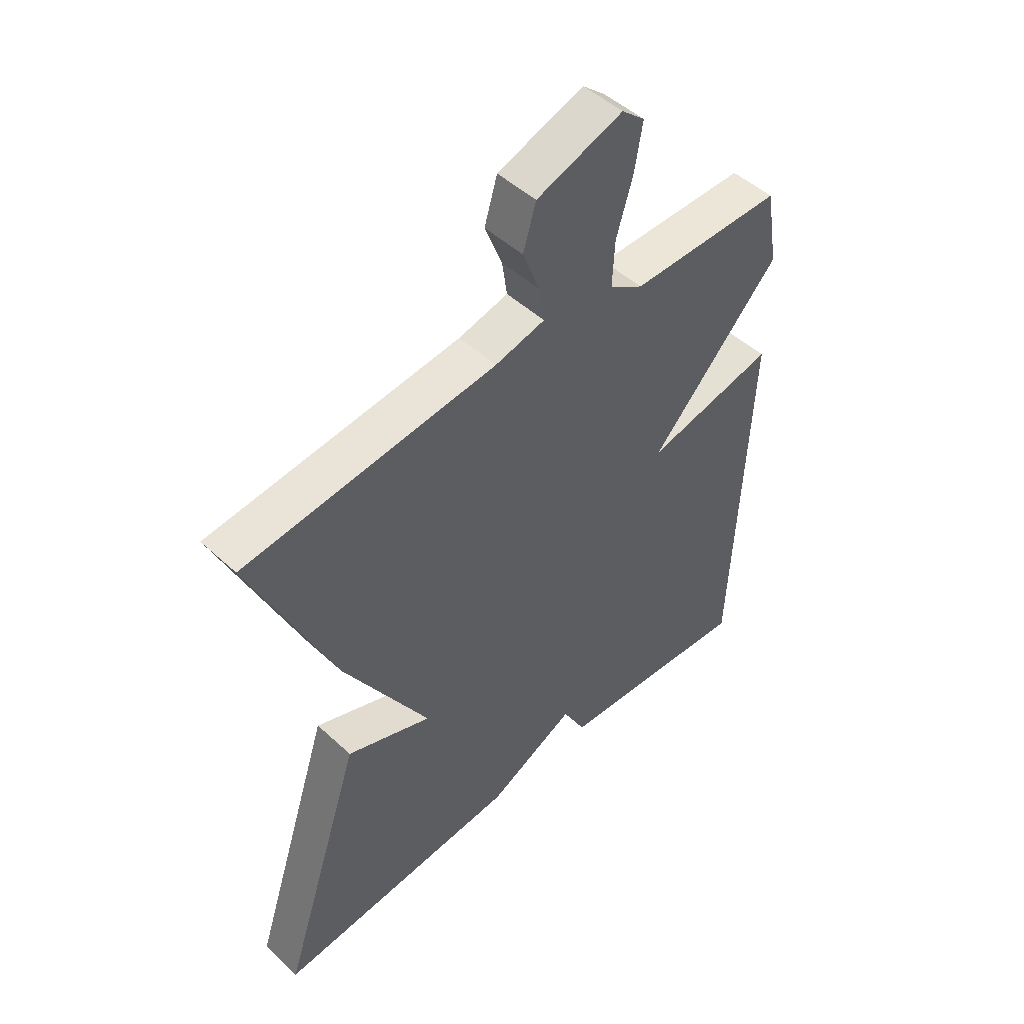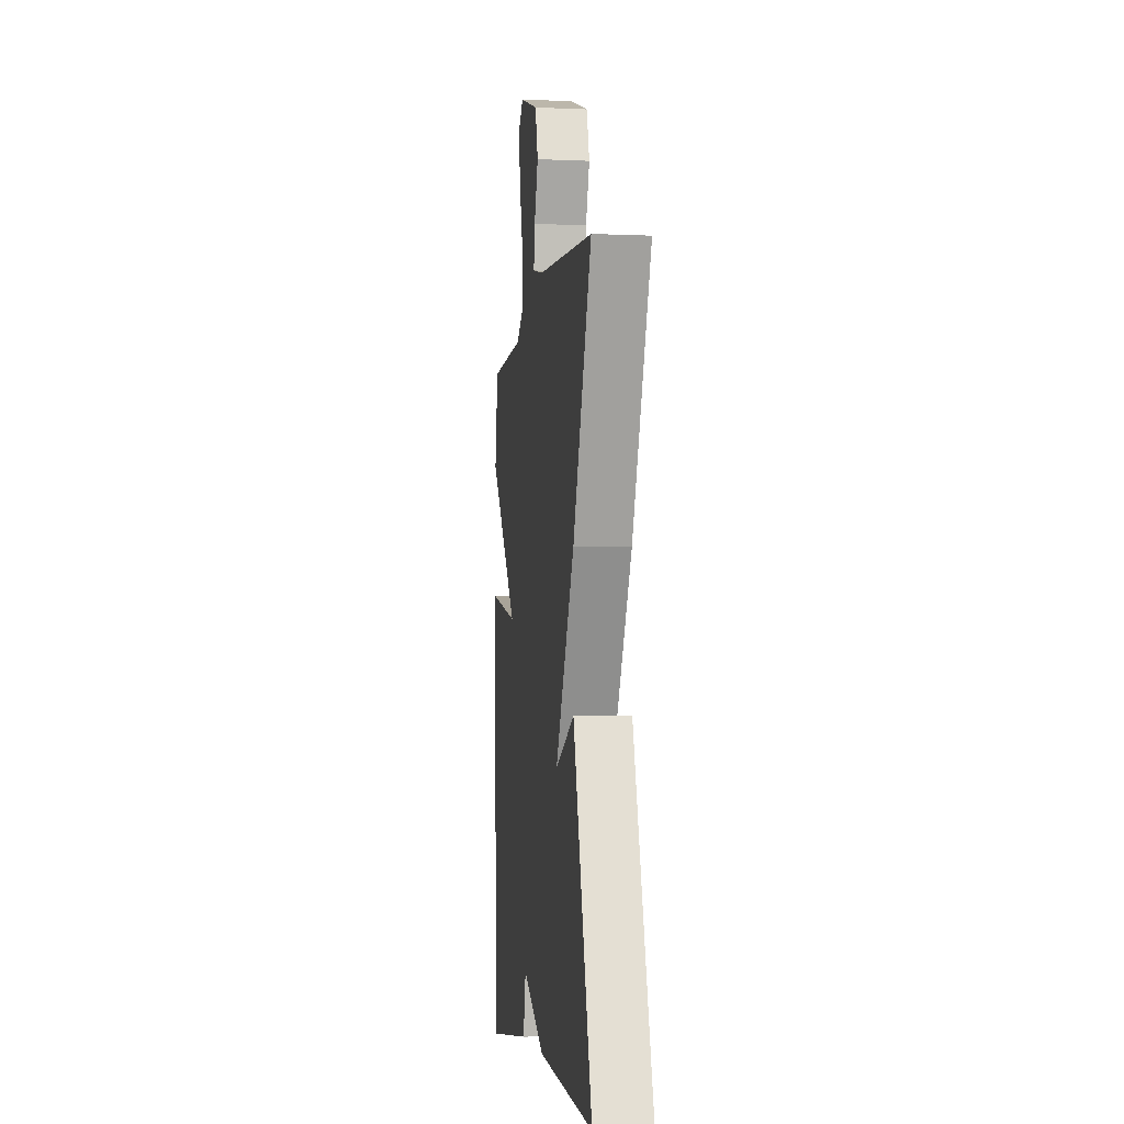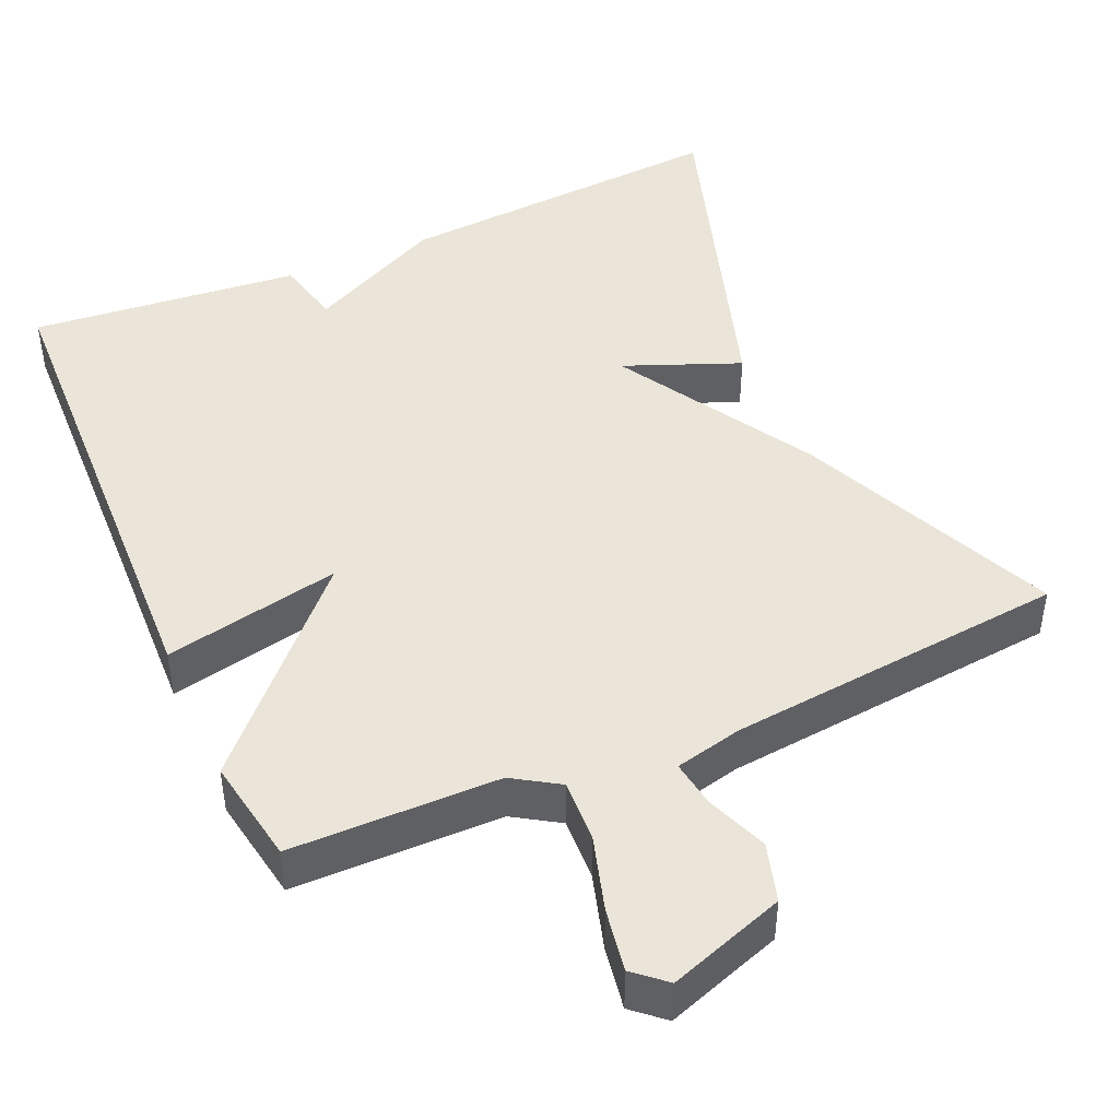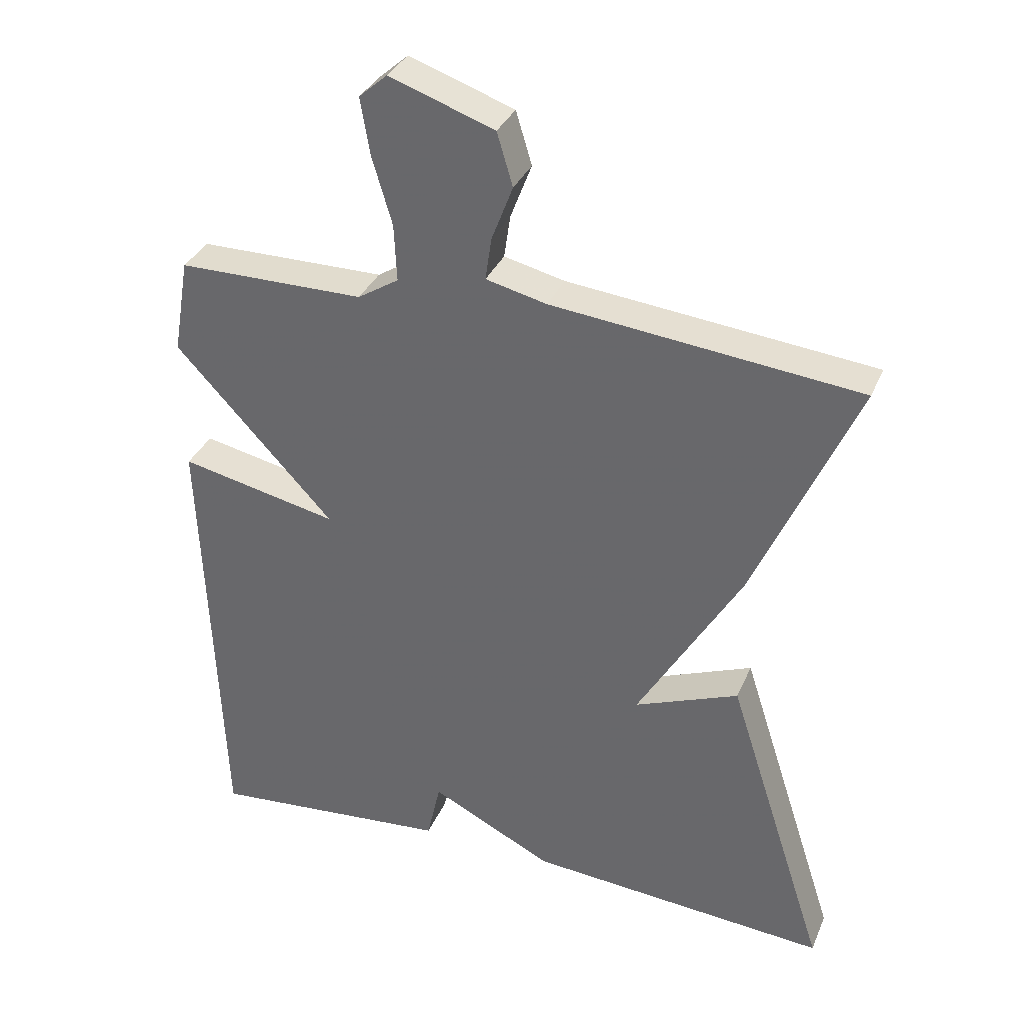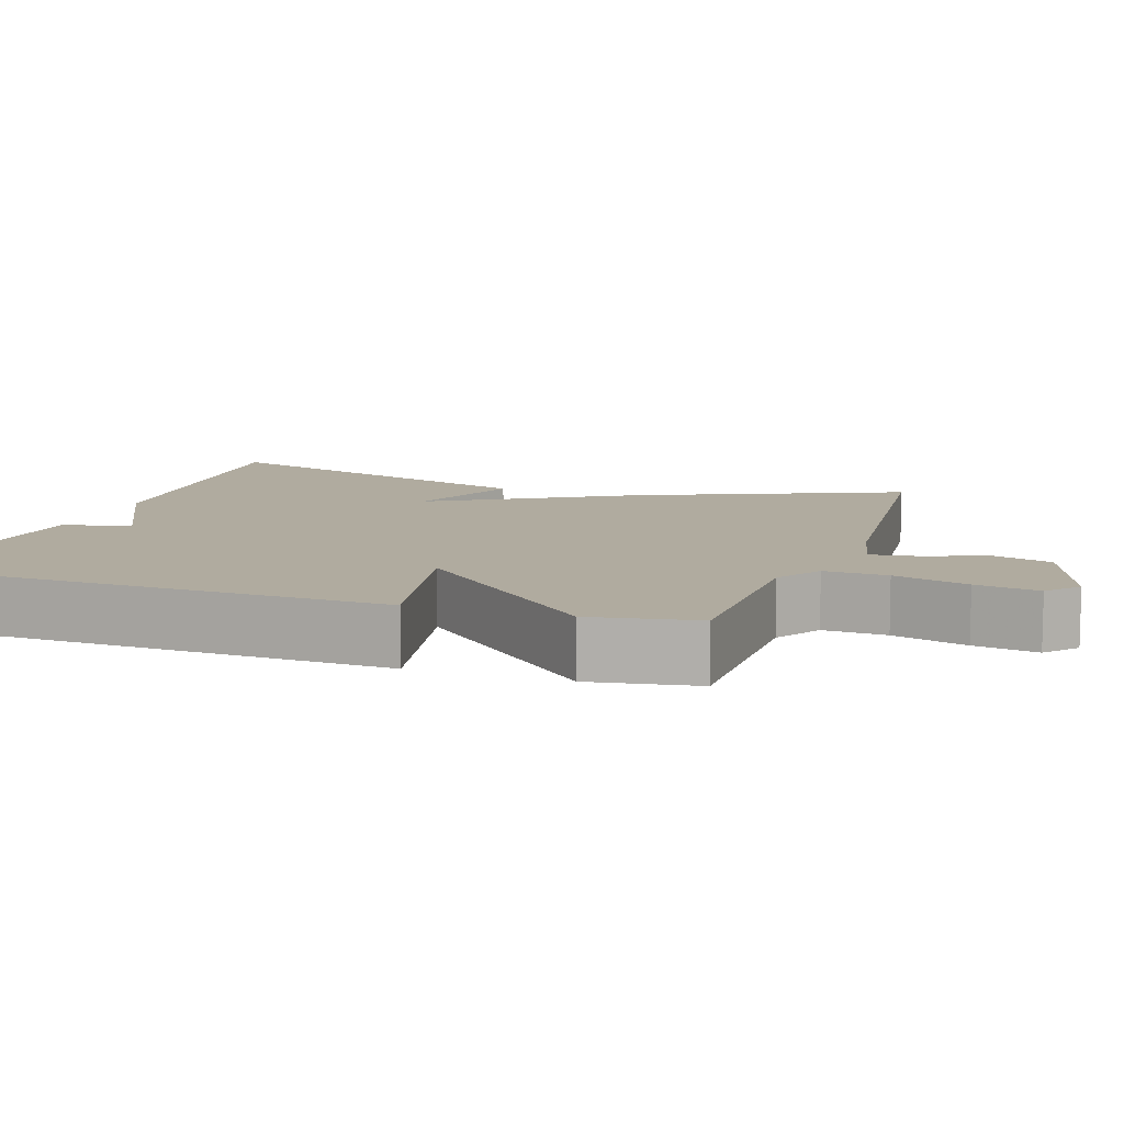
<metadata>
{"format":"obj","ext":"obj","renderer":"f3d","projection":"perspective","resolution":1024,"background":"white","views":[{"elev":49.2,"azim":135.5,"up":"+Z"},{"elev":-4.8,"azim":82.4,"up":"+Z"},{"elev":45.0,"azim":-23.8,"up":"+Y"},{"elev":34.3,"azim":21.0,"up":"+Z"},{"elev":9.7,"azim":-71.2,"up":"+Y"}]}
</metadata>
<code>
v 0.5 0.07 0.5
v 0.352 0.07 0.158
v 0.2 0.07 -0.103
v 0.352 0.07 -0.042
v 0.5 0.07 -0.5
v 0.056 0.07 -0.467
v -0.124 0.07 -0.377
v -0.144 0.07 -0.467
v -0.5 0.07 -0.5
v -0.524 0.07 0.16
v -0.292 0.07 0.111
v -0.524 0.07 0.36
v -0.5 0.07 0.5
v -0.227 0.07 0.502
v -0.167 0.07 0.54
v -0.171 0.07 0.623
v -0.2 0.07 0.721
v -0.214 0.07 0.804
v -0.173 0.07 0.84
v -0.02 0.07 0.787
v 0.003 0.07 0.71
v -0.028 0.07 0.629
v -0.037 0.07 0.567
v 0.052 0.07 0.546
v 0.5 0 0.5
v 0.352 0 0.158
v 0.2 0 -0.103
v 0.352 0 -0.042
v 0.5 0 -0.5
v 0.056 0 -0.467
v -0.124 0 -0.377
v -0.144 0 -0.467
v -0.5 0 -0.5
v -0.524 0 0.16
v -0.292 0 0.111
v -0.524 0 0.36
v -0.5 0 0.5
v -0.227 0 0.502
v -0.167 0 0.54
v -0.171 0 0.623
v -0.2 0 0.721
v -0.214 0 0.804
v -0.173 0 0.84
v -0.02 0 0.787
v 0.003 0 0.71
v -0.028 0 0.629
v -0.037 0 0.567
v 0.052 0 0.546
f 20 21 22
f 19 20 22
f 18 19 22
f 17 18 22
f 16 17 22
f 15 16 22 23
f 14 15 23 24
f 11 12 13 14
f 9 10 11
f 8 9 11
f 7 8 11
f 1 2 3
f 24 1 3
f 14 24 3
f 11 14 3
f 7 11 3
f 5 6 7
f 4 5 7
f 3 4 7
f 46 45 44
f 46 44 43
f 46 43 42
f 46 42 41
f 46 41 40
f 47 46 40 39
f 48 47 39 38
f 38 37 36 35
f 35 34 33
f 35 33 32
f 35 32 31
f 27 26 25
f 27 25 48
f 27 48 38
f 27 38 35
f 27 35 31
f 31 30 29
f 31 29 28
f 31 28 27
f 1 25 26 2
f 2 26 27 3
f 3 27 28 4
f 4 28 29 5
f 5 29 30 6
f 6 30 31 7
f 7 31 32 8
f 8 32 33 9
f 9 33 34 10
f 10 34 35 11
f 11 35 36 12
f 12 36 37 13
f 13 37 38 14
f 14 38 39 15
f 15 39 40 16
f 16 40 41 17
f 17 41 42 18
f 18 42 43 19
f 19 43 44 20
f 20 44 45 21
f 21 45 46 22
f 22 46 47 23
f 23 47 48 24
f 24 48 25 1

</code>
